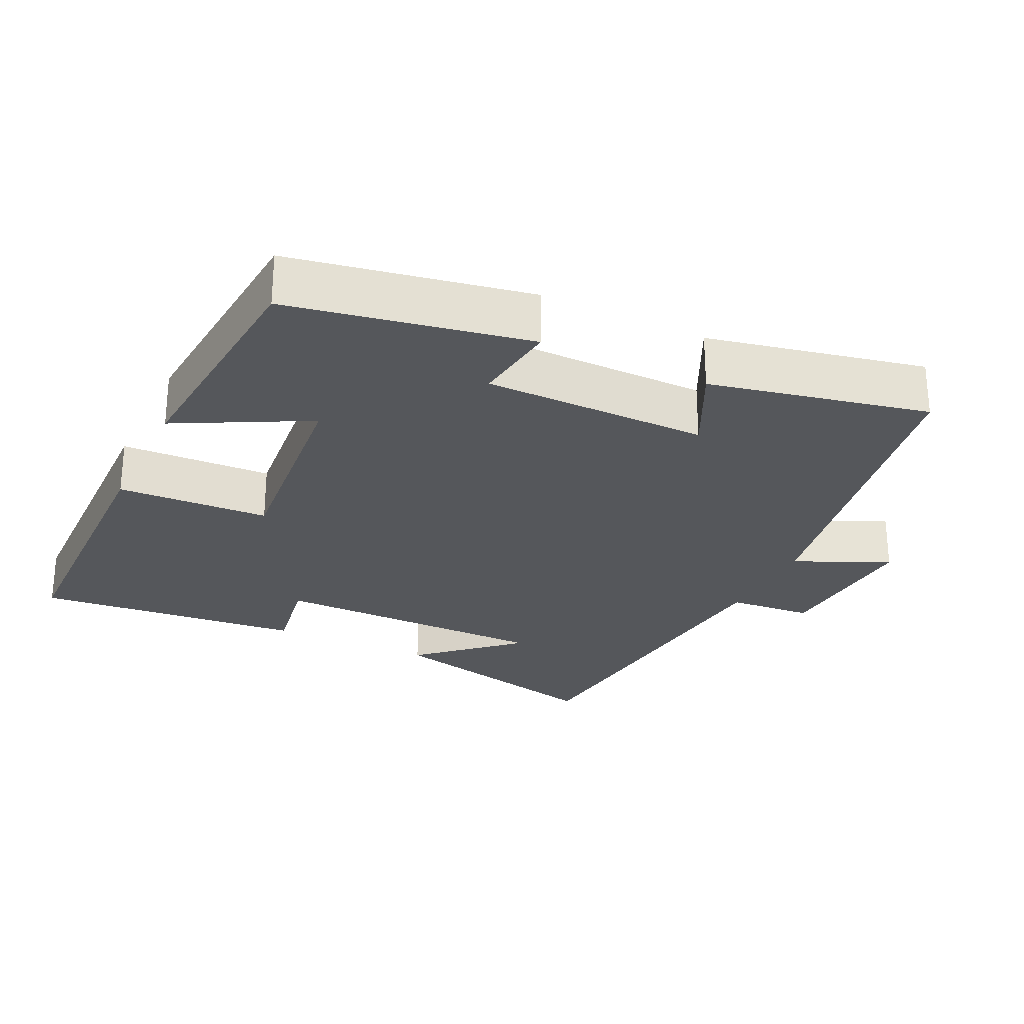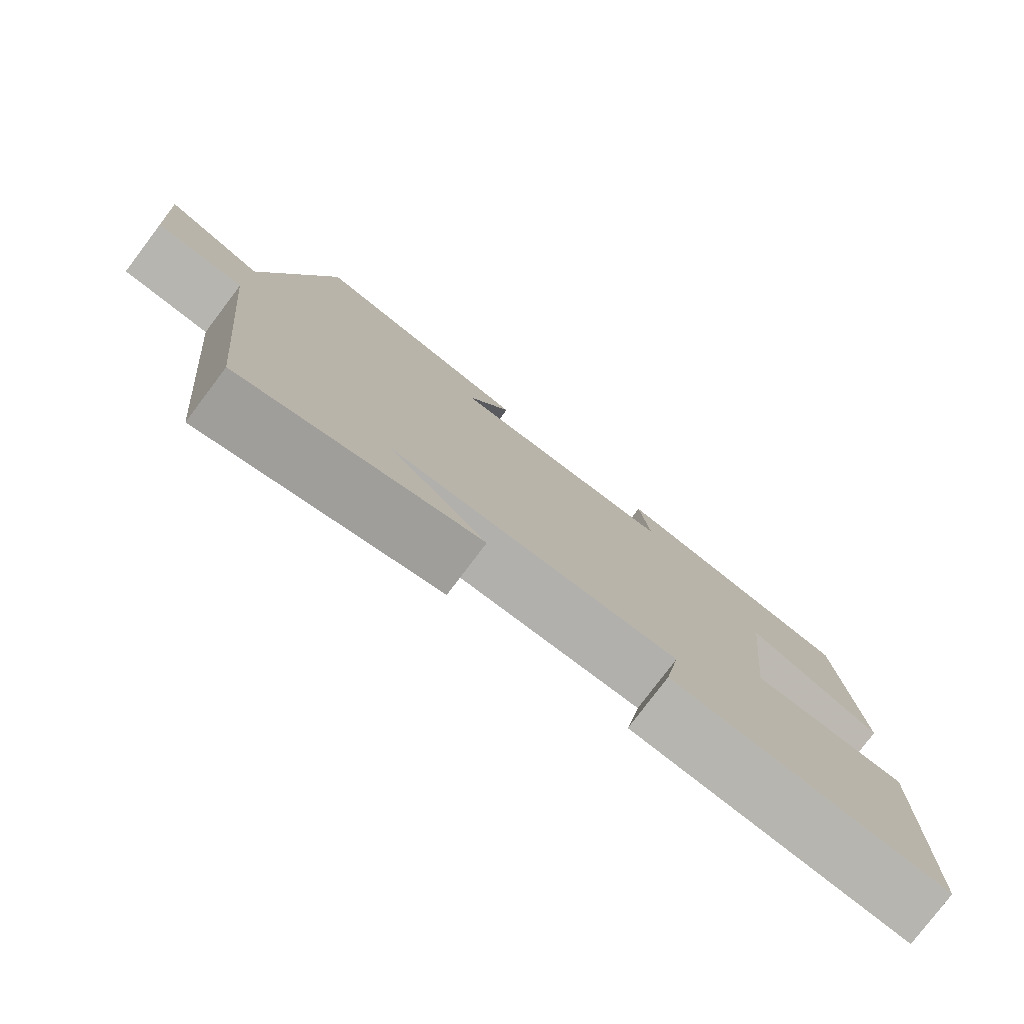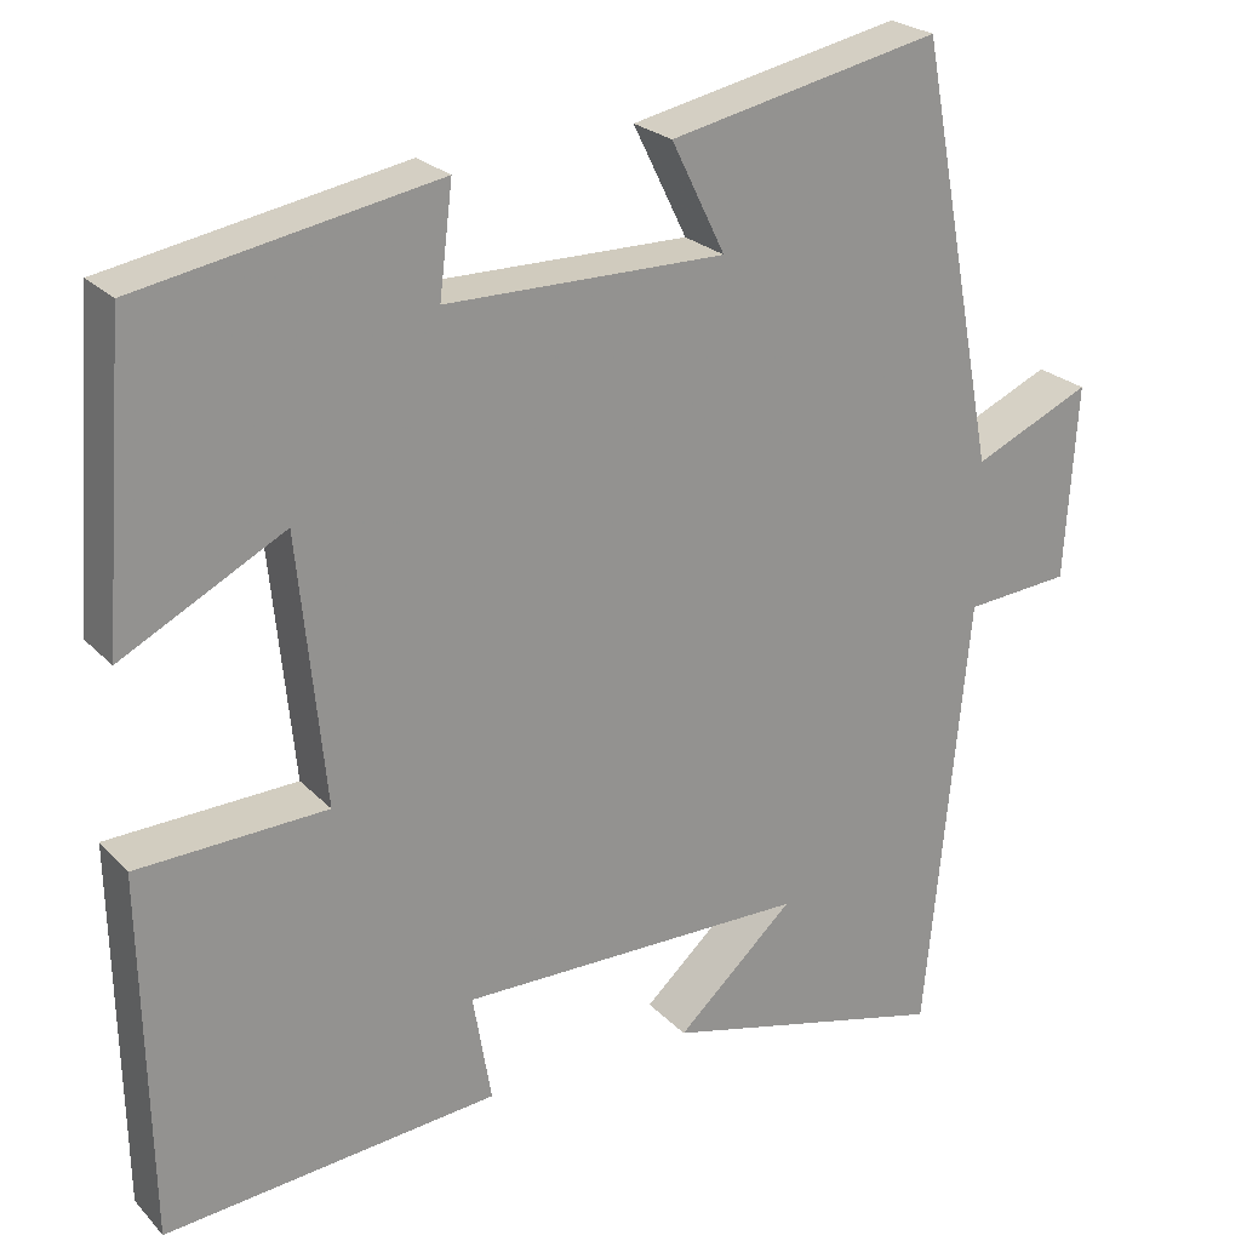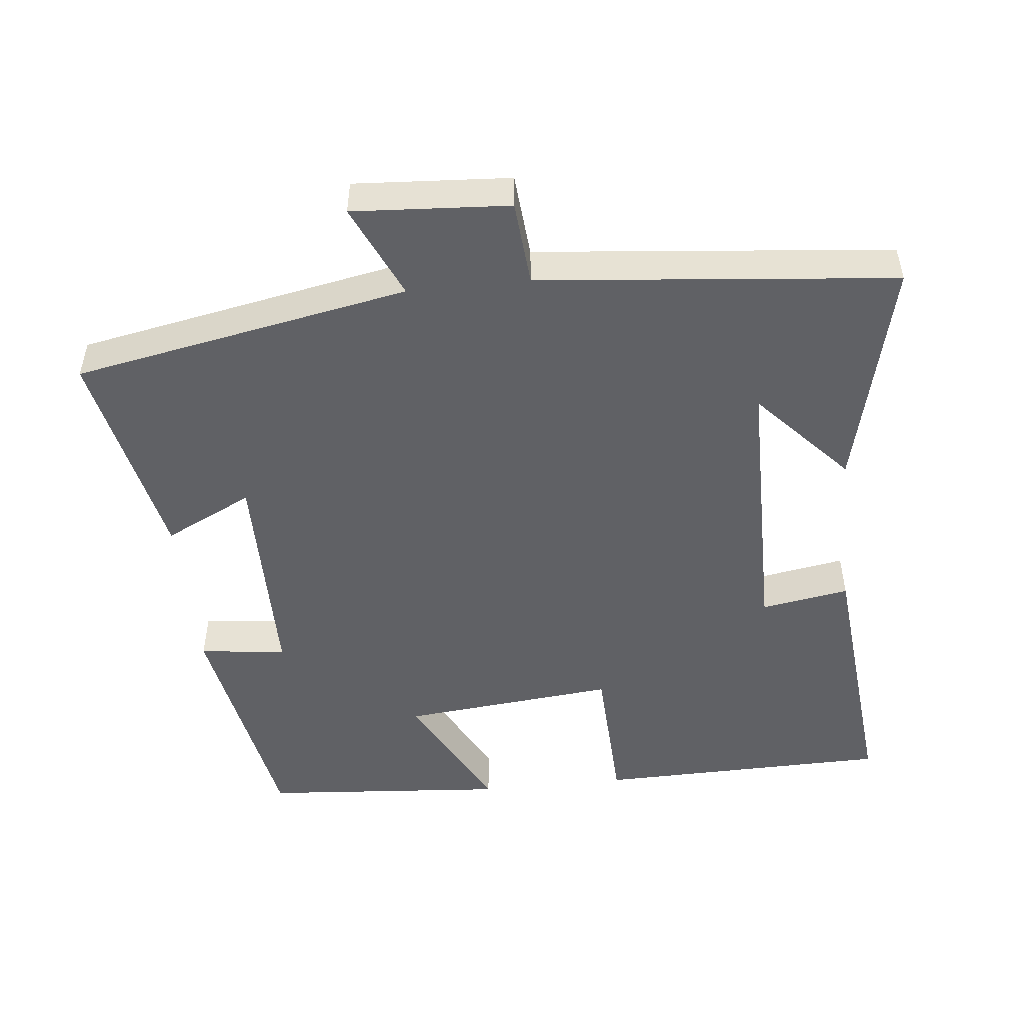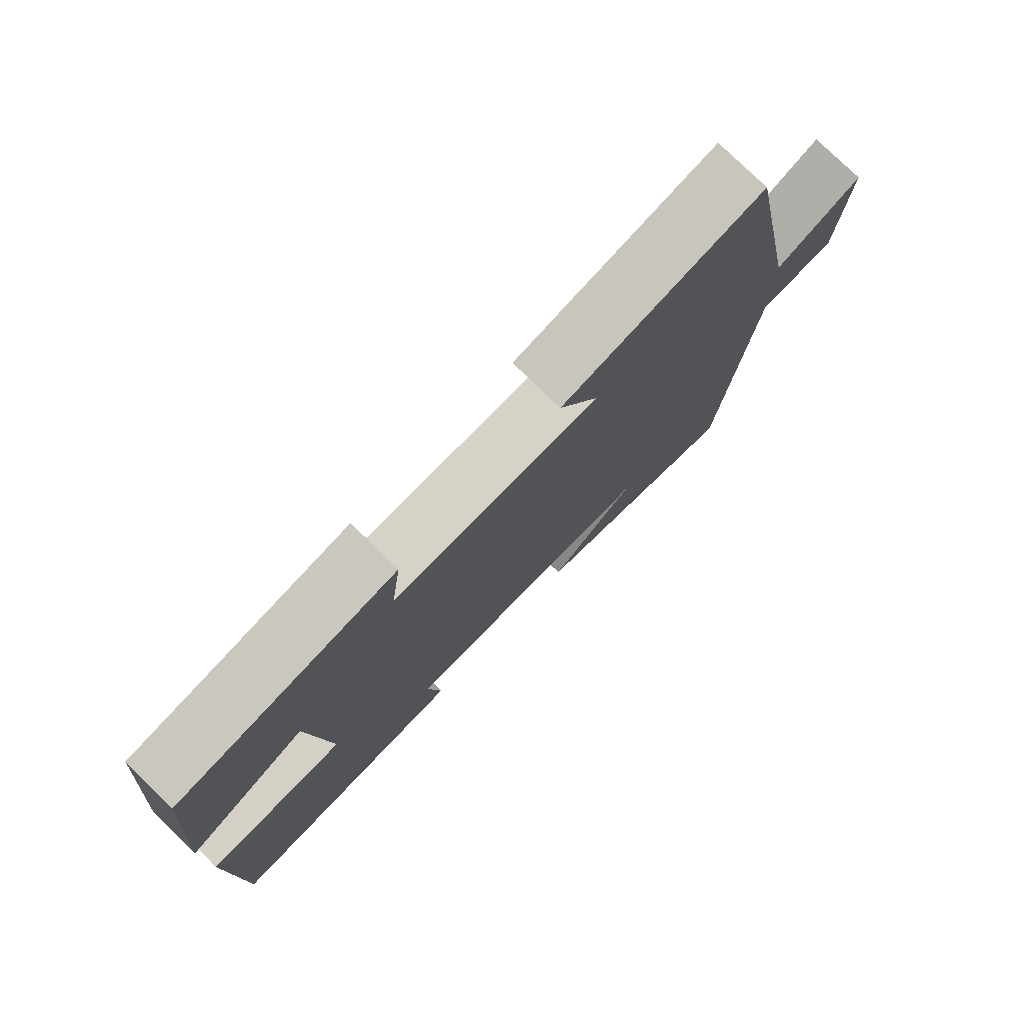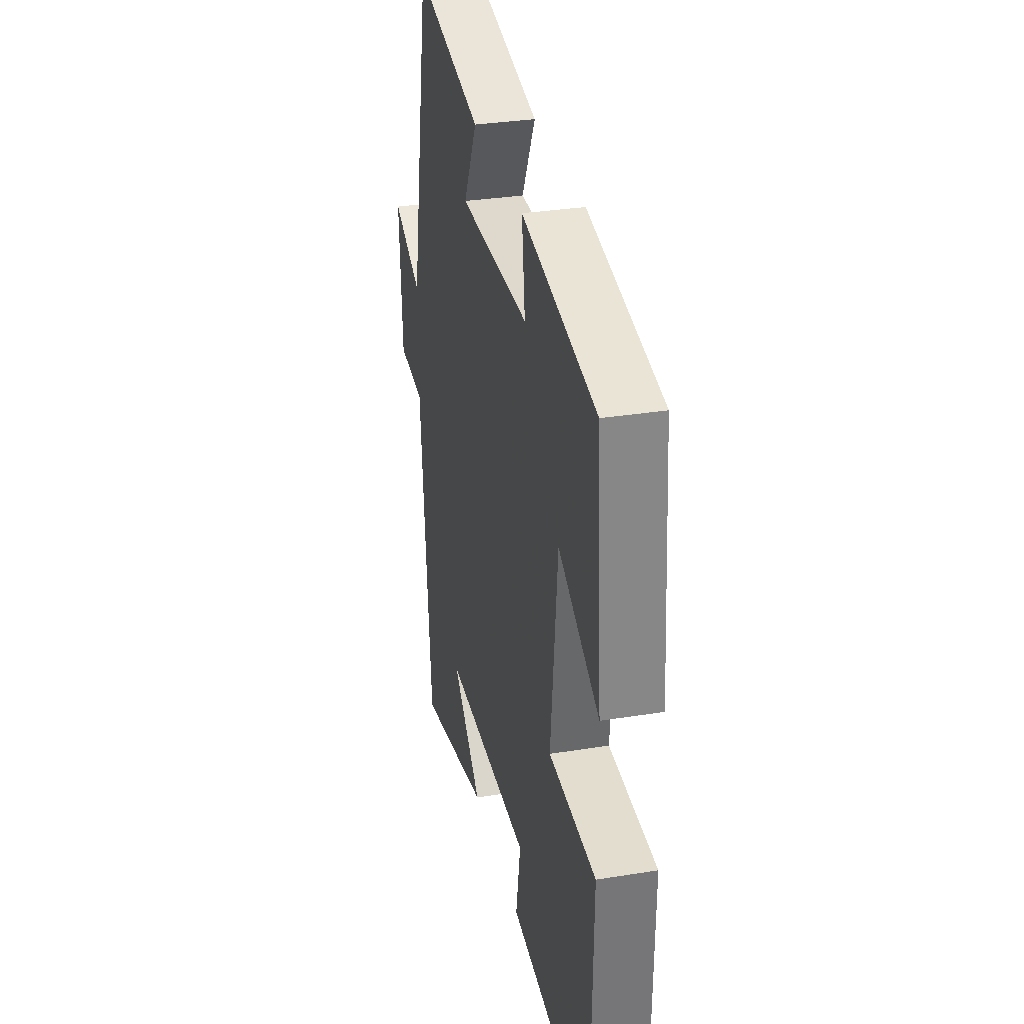
<metadata>
{"format":"obj","ext":"obj","renderer":"f3d","projection":"perspective","resolution":1024,"background":"white","views":[{"elev":-26.7,"azim":-25.7,"up":"+Y"},{"elev":-78.9,"azim":142.9,"up":"+Z"},{"elev":23.8,"azim":-31.6,"up":"+Z"},{"elev":-49.9,"azim":96.0,"up":"+Y"},{"elev":77.8,"azim":-45.7,"up":"+Z"},{"elev":32.3,"azim":-102.7,"up":"+Z"}]}
</metadata>
<code>
v 0.451 0.07 -0.579
v 0.126 0.07 -0.5
v 0.259 0.07 -0.378
v -0.135 0.07 -0.376
v -0.114 0.07 -0.5
v -0.492 0.07 -0.536
v -0.5 0.07 -0.122
v -0.286 0.07 -0.113
v -0.316 0.07 0.189
v -0.5 0.07 0.092
v -0.473 0.07 0.438
v -0.137 0.07 0.5
v -0.152 0.07 0.378
v 0.164 0.07 0.376
v 0.103 0.07 0.5
v 0.41 0.07 0.565
v 0.5 0.07 0.092
v 0.633 0.07 0.152
v 0.619 0.07 -0.068
v 0.5 0.07 -0.078
v 0.451 0 -0.579
v 0.126 0 -0.5
v 0.259 0 -0.378
v -0.135 0 -0.376
v -0.114 0 -0.5
v -0.492 0 -0.536
v -0.5 0 -0.122
v -0.286 0 -0.113
v -0.316 0 0.189
v -0.5 0 0.092
v -0.473 0 0.438
v -0.137 0 0.5
v -0.152 0 0.378
v 0.164 0 0.376
v 0.103 0 0.5
v 0.41 0 0.565
v 0.5 0 0.092
v 0.633 0 0.152
v 0.619 0 -0.068
v 0.5 0 -0.078
f 17 18 19 20
f 14 15 16 17
f 13 14 17 20
f 10 11 12 13
f 9 10 13
f 8 9 13 20
f 5 6 7 8
f 4 5 8
f 3 4 8 20
f 1 2 3
f 1 3 20
f 40 39 38 37
f 37 36 35 34
f 40 37 34 33
f 33 32 31 30
f 33 30 29
f 40 33 29 28
f 28 27 26 25
f 28 25 24
f 40 28 24 23
f 23 22 21
f 40 23 21
f 1 21 22 2
f 2 22 23 3
f 3 23 24 4
f 4 24 25 5
f 5 25 26 6
f 6 26 27 7
f 7 27 28 8
f 8 28 29 9
f 9 29 30 10
f 10 30 31 11
f 11 31 32 12
f 12 32 33 13
f 13 33 34 14
f 14 34 35 15
f 15 35 36 16
f 16 36 37 17
f 17 37 38 18
f 18 38 39 19
f 19 39 40 20
f 20 40 21 1

</code>
